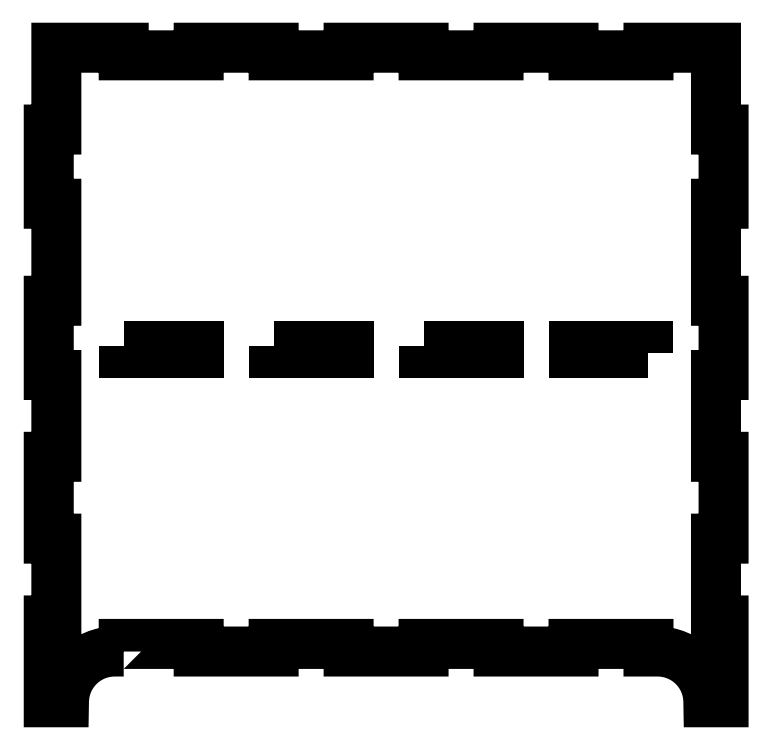
<metadata>
{"format":"dxf","ext":"dxf","renderer":"ezdxf+matplotlib","layout":"modelspace","background":"white","min_lineweight":24,"dpi":150}
</metadata>
<code>
0
SECTION
2
ENTITIES
0
LWPOLYLINE
8
0
90
4
70
1
43
0
10
-177.4
20
140.5
10
-147.8
20
140.5
10
-147.8
20
137.5
10
-177.4
20
137.5
0
LWPOLYLINE
8
0
90
4
70
1
43
0
10
-29.6
20
137.5
10
-59.15
20
137.5
10
-59.15
20
140.5
10
-29.6
20
140.5
0
LWPOLYLINE
8
0
90
4
70
1
43
0
10
-118.3
20
140.5
10
-88.7
20
140.5
10
-88.7
20
137.5
10
-118.3
20
137.5
0
LWPOLYLINE
8
0
90
4
70
1
43
0
10
-236.5
20
140.5
10
-206.9
20
140.5
10
-206.9
20
137.5
10
-236.5
20
137.5
0
LWPOLYLINE
8
0
90
68
70
1
43
0
10
-236.5
20
20
10
-236.5
20
23
10
-206.9
20
23
10
-206.9
20
20
10
-177.4
20
20
10
-177.4
20
23
10
-147.8
20
23
10
-147.8
20
20
10
-118.3
20
20
10
-118.3
20
23
10
-88.7
20
23
10
-88.7
20
20
10
-59.15
20
20
10
-59.15
20
23
10
-29.6
20
23
10
-29.6
20
20
10
-26
20
20
42
-0.4142
10
-6
20
1.225e-15
10
0
20
0
10
-1.906e-32
20
32.25
10
-3
20
32.25
10
-3
20
64.5
10
0
20
64.5
10
0
20
96.75
10
-3
20
96.75
10
-3
20
129
10
0
20
129
10
0
20
158.3
10
-3
20
158.3
10
-3
20
196.5
10
0
20
196.5
10
0
20
225.8
10
-3
20
225.8
10
-3
20
258
10
-29.6
20
258
10
-29.6
20
255
10
-59.15
20
255
10
-59.15
20
258
10
-88.7
20
258
10
-88.7
20
255
10
-118.3
20
255
10
-118.3
20
258
10
-147.8
20
258
10
-147.8
20
255
10
-177.4
20
255
10
-177.4
20
258
10
-206.9
20
258
10
-206.9
20
255
10
-236.5
20
255
10
-236.5
20
258
10
-263
20
258
10
-263
20
225.8
10
-266
20
225.8
10
-266
20
196.5
10
-263
20
196.5
10
-263
20
158.3
10
-266
20
158.3
10
-266
20
129
10
-263
20
129
10
-263
20
96.75
10
-266
20
96.75
10
-266
20
64.5
10
-263
20
64.5
10
-263
20
32.25
10
-266
20
32.25
10
-266
20
0
10
-260
20
-3.445e-15
42
-0.4142
10
-240
20
20
0
ENDSEC
0
EOF

</code>
